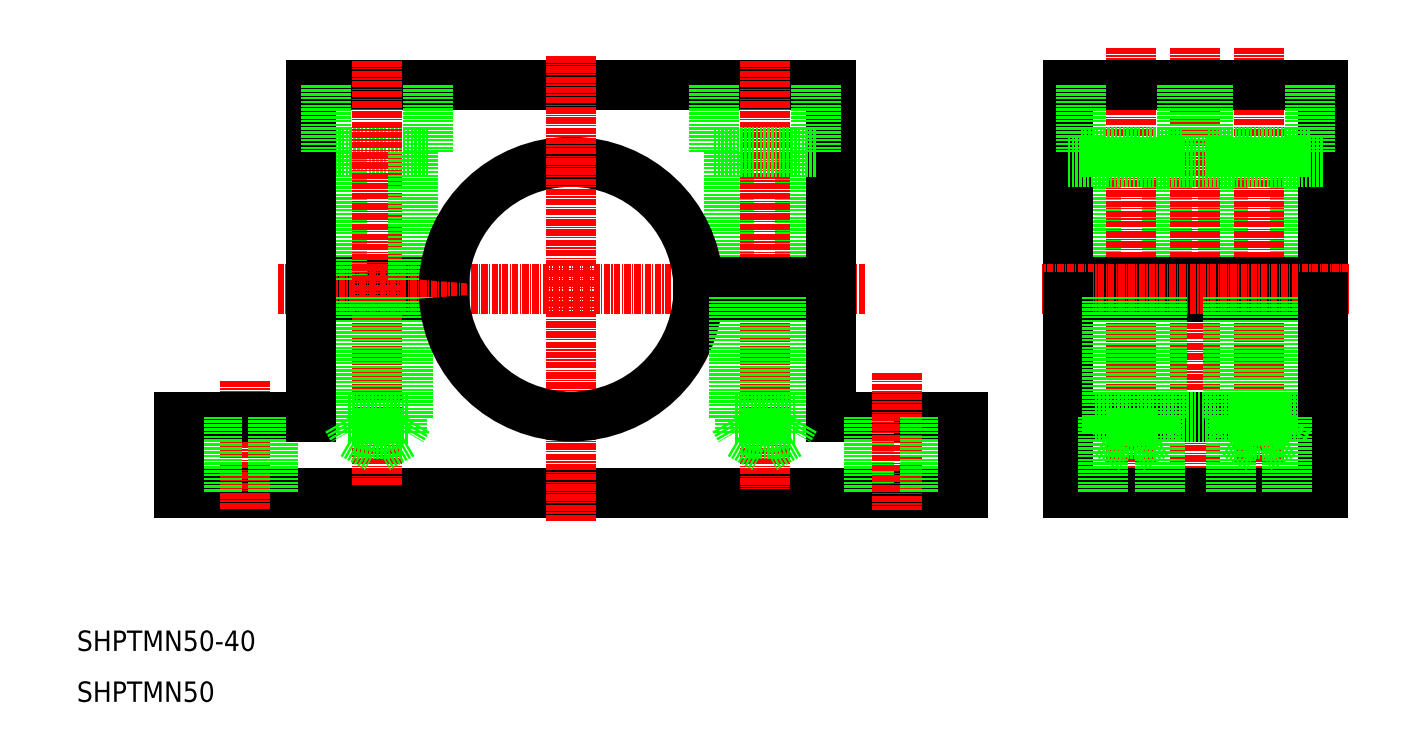
<metadata>
{"format":"dxf","ext":"dxf","renderer":"ezdxf+matplotlib","layout":"modelspace","background":"white","min_lineweight":24,"dpi":150}
</metadata>
<code>
0
SECTION
2
ENTITIES
0
TEXT
8
0
10
10
20
10
30
0
40
4
1
SHPTMN50
0
TEXT
8
0
10
10
20
20
30
0
40
4
1
SHPTMN50-40
0
LINE
8
0
10
184
20
66
30
0
11
158
21
66
31
0
0
LINE
8
0
10
184
20
51
30
0
11
30
21
51
31
0
0
LINE
8
0
10
79
20
118
30
0
11
59
21
118
31
0
0
LINE
8
0
10
56
20
89.5
30
0
11
82.05
21
89.5
31
0
0
LINE
8
0
10
56
20
92.5
30
0
11
82.05
21
92.5
31
0
0
LINE
8
CENTER
10
164.7
20
91
30
0
11
49.33
21
91
31
0
0
LINE
8
0
10
158
20
131
30
0
11
56
21
131
31
0
0
LINE
8
0
10
62
20
118
30
0
11
62
21
92.5
31
0
0
LINE
8
0
10
56
20
131
30
0
11
56
21
92.5
31
0
0
LINE
8
CENTER
10
69
20
135.9
30
0
11
69
21
52.29
31
0
0
LINE
8
CENTER
10
43
20
73.06
30
0
11
43
21
47.59
31
0
0
LINE
8
0
10
56
20
66
30
0
11
30
21
66
31
0
0
LINE
8
0
10
37.5
20
66
30
0
11
37.5
21
51
31
0
0
LINE
8
0
10
30
20
66
30
0
11
30
21
51
31
0
0
LINE
8
0
10
48.5
20
66
30
0
11
48.5
21
51
31
0
0
LINE
8
0
10
63
20
89.5
30
0
11
63
21
65.5
31
0
0
LINE
8
0
10
64.2
20
89.5
30
0
11
64.2
21
62.5
31
0
0
LINE
8
0
10
75
20
89.5
30
0
11
75
21
65.5
31
0
0
LINE
8
0
10
73.8
20
89.5
30
0
11
73.8
21
62.5
31
0
0
LINE
8
0
10
56
20
89.5
30
0
11
56
21
66
31
0
0
LINE
8
0
10
75
20
65.5
30
0
11
63
21
65.5
31
0
0
LINE
8
0
10
63
20
65.5
30
0
11
64.2
21
63.42
31
0
0
LINE
8
0
10
64.2
20
62.5
30
0
11
69
21
59.73
31
0
0
LINE
8
0
10
73.8
20
62.5
30
0
11
69
21
59.73
31
0
0
LINE
8
0
10
73.8
20
62.5
30
0
11
64.2
21
62.5
31
0
0
LINE
8
0
10
75
20
65.5
30
0
11
73.8
21
63.42
31
0
0
LINE
8
0
10
59
20
131
30
0
11
59
21
118
31
0
0
LINE
8
0
10
152
20
118
30
0
11
152
21
92.5
31
0
0
LINE
8
0
10
138
20
118
30
0
11
138
21
92.5
31
0
0
LINE
8
0
10
76
20
118
30
0
11
76
21
92.5
31
0
0
LINE
8
0
10
158
20
131
30
0
11
158
21
92.5
31
0
0
ARC
8
0
10
107
20
91
30
0
40
25
50
3.44
51
176.6
0
LINE
8
CENTER
10
107
20
136.7
30
0
11
107
21
45.28
31
0
0
LINE
8
CENTER
10
145
20
135.9
30
0
11
145
21
51.76
31
0
0
ARC
8
0
10
107
20
91
30
0
40
25
50
183.4
51
356.6
0
LINE
8
0
10
107
20
51
30
0
11
107
21
51
31
0
0
LINE
8
0
10
149.8
20
62.5
30
0
11
140.2
21
62.5
31
0
0
LINE
8
0
10
149.8
20
62.5
30
0
11
145
21
59.73
31
0
0
LINE
8
0
10
151
20
65.5
30
0
11
139
21
65.5
31
0
0
LINE
8
0
10
158
20
92.5
30
0
11
132
21
92.5
31
0
0
LINE
8
0
10
158
20
89.5
30
0
11
132
21
89.5
31
0
0
LINE
8
0
10
139
20
89.5
30
0
11
139
21
65.5
31
0
0
LINE
8
0
10
140.2
20
89.5
30
0
11
140.2
21
62.5
31
0
0
LINE
8
0
10
140.2
20
62.5
30
0
11
145
21
59.73
31
0
0
LINE
8
0
10
139
20
65.5
30
0
11
140.2
21
63.42
31
0
0
LINE
8
0
10
151
20
89.5
30
0
11
151
21
65.5
31
0
0
LINE
8
0
10
149.8
20
89.5
30
0
11
149.8
21
62.5
31
0
0
LINE
8
0
10
158
20
89.5
30
0
11
158
21
66
31
0
0
LINE
8
0
10
145.5
20
51
30
0
11
145.5
21
51
31
0
0
LINE
8
0
10
151
20
65.5
30
0
11
149.8
21
63.42
31
0
0
LINE
8
0
10
165.5
20
66
30
0
11
165.5
21
51
31
0
0
LINE
8
0
10
79
20
131
30
0
11
79
21
118
31
0
0
LINE
8
0
10
155
20
118
30
0
11
135
21
118
31
0
0
LINE
8
0
10
135
20
131
30
0
11
135
21
118
31
0
0
LINE
8
0
10
155
20
131
30
0
11
155
21
118
31
0
0
LINE
8
0
10
249
20
118
30
0
11
249
21
92.5
31
0
0
LINE
8
0
10
235
20
118
30
0
11
235
21
92.5
31
0
0
LINE
8
0
10
224
20
118
30
0
11
224
21
92.5
31
0
0
LINE
8
0
10
210
20
118
30
0
11
210
21
92.5
31
0
0
LINE
8
CENTER
10
242
20
138.4
30
0
11
242
21
47.05
31
0
0
LINE
8
CENTER
10
217
20
138.4
30
0
11
217
21
47.05
31
0
0
LINE
8
0
10
254.5
20
131
30
0
11
254.5
21
92.5
31
0
0
LINE
8
0
10
204.5
20
131
30
0
11
204.5
21
92.5
31
0
0
LINE
8
CENTER
10
229.5
20
138.4
30
0
11
229.5
21
47.05
31
0
0
LINE
8
0
10
254.5
20
89.5
30
0
11
204.5
21
89.5
31
0
0
LINE
8
0
10
254.5
20
92.5
30
0
11
204.5
21
92.5
31
0
0
LINE
8
CENTER
10
259.7
20
91
30
0
11
199.3
21
91
31
0
0
LINE
8
0
10
254.5
20
66
30
0
11
204.5
21
66
31
0
0
LINE
8
0
10
204.5
20
66
30
0
11
254.5
21
66
31
0
0
LINE
8
0
10
204.5
20
51
30
0
11
254.5
21
51
31
0
0
LINE
8
CENTER
10
171
20
74.47
30
0
11
171
21
47.59
31
0
0
LINE
8
0
10
223
20
65.5
30
0
11
211
21
65.5
31
0
0
LINE
8
0
10
211
20
65.5
30
0
11
212.2
21
63.42
31
0
0
LINE
8
0
10
211
20
89.5
30
0
11
211
21
65.5
31
0
0
LINE
8
0
10
204.5
20
89.5
30
0
11
204.5
21
51
31
0
0
LINE
8
0
10
176.5
20
66
30
0
11
176.5
21
51
31
0
0
LINE
8
0
10
211.5
20
66
30
0
11
211.5
21
51
31
0
0
LINE
8
0
10
184
20
66
30
0
11
184
21
51
31
0
0
LINE
8
0
10
212.2
20
89.5
30
0
11
212.2
21
62.5
31
0
0
LINE
8
0
10
223
20
89.5
30
0
11
223
21
65.5
31
0
0
LINE
8
0
10
221.8
20
89.5
30
0
11
221.8
21
62.5
31
0
0
LINE
8
0
10
212.2
20
62.5
30
0
11
217
21
59.73
31
0
0
LINE
8
0
10
221.8
20
62.5
30
0
11
217
21
59.73
31
0
0
LINE
8
0
10
222.5
20
66
30
0
11
222.5
21
51
31
0
0
LINE
8
0
10
221.8
20
62.5
30
0
11
212.2
21
62.5
31
0
0
LINE
8
0
10
223
20
65.5
30
0
11
221.8
21
63.42
31
0
0
LINE
8
0
10
236
20
89.5
30
0
11
236
21
65.5
31
0
0
LINE
8
0
10
237.2
20
89.5
30
0
11
237.2
21
62.5
31
0
0
LINE
8
0
10
248
20
89.5
30
0
11
248
21
65.5
31
0
0
LINE
8
0
10
246.8
20
89.5
30
0
11
246.8
21
62.5
31
0
0
LINE
8
0
10
254.5
20
89.5
30
0
11
254.5
21
51
31
0
0
LINE
8
0
10
246.8
20
62.5
30
0
11
237.2
21
62.5
31
0
0
LINE
8
0
10
246.8
20
62.5
30
0
11
242
21
59.73
31
0
0
LINE
8
0
10
248
20
65.5
30
0
11
236
21
65.5
31
0
0
LINE
8
0
10
237.2
20
62.5
30
0
11
242
21
59.73
31
0
0
LINE
8
0
10
236.5
20
66
30
0
11
236.5
21
51
31
0
0
LINE
8
0
10
236
20
65.5
30
0
11
237.2
21
63.42
31
0
0
LINE
8
0
10
247.5
20
66
30
0
11
247.5
21
51
31
0
0
LINE
8
0
10
248
20
65.5
30
0
11
246.8
21
63.42
31
0
0
LINE
8
0
10
252
20
118
30
0
11
232
21
118
31
0
0
LINE
8
0
10
204.5
20
131
30
0
11
254.5
21
131
31
0
0
LINE
8
0
10
254.5
20
116
30
0
11
204.5
21
116
31
0
0
LINE
8
0
10
227
20
118
30
0
11
207
21
118
31
0
0
LINE
8
0
10
207
20
131
30
0
11
207
21
118
31
0
0
LINE
8
0
10
232
20
131
30
0
11
232
21
118
31
0
0
LINE
8
0
10
227
20
131
30
0
11
227
21
118
31
0
0
LINE
8
0
10
252
20
131
30
0
11
252
21
118
31
0
0
ENDSEC
0
EOF

</code>
